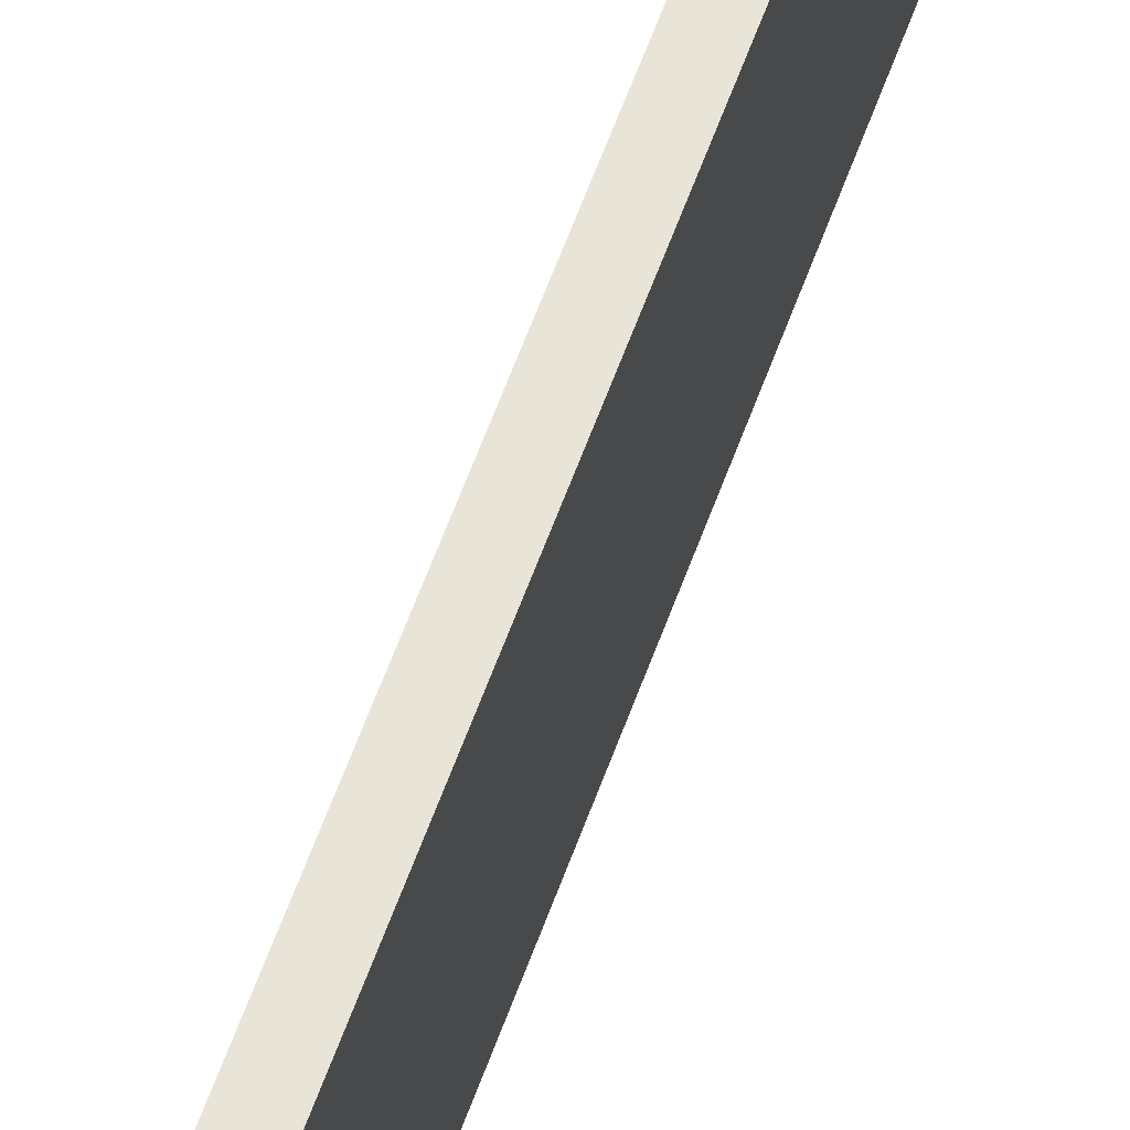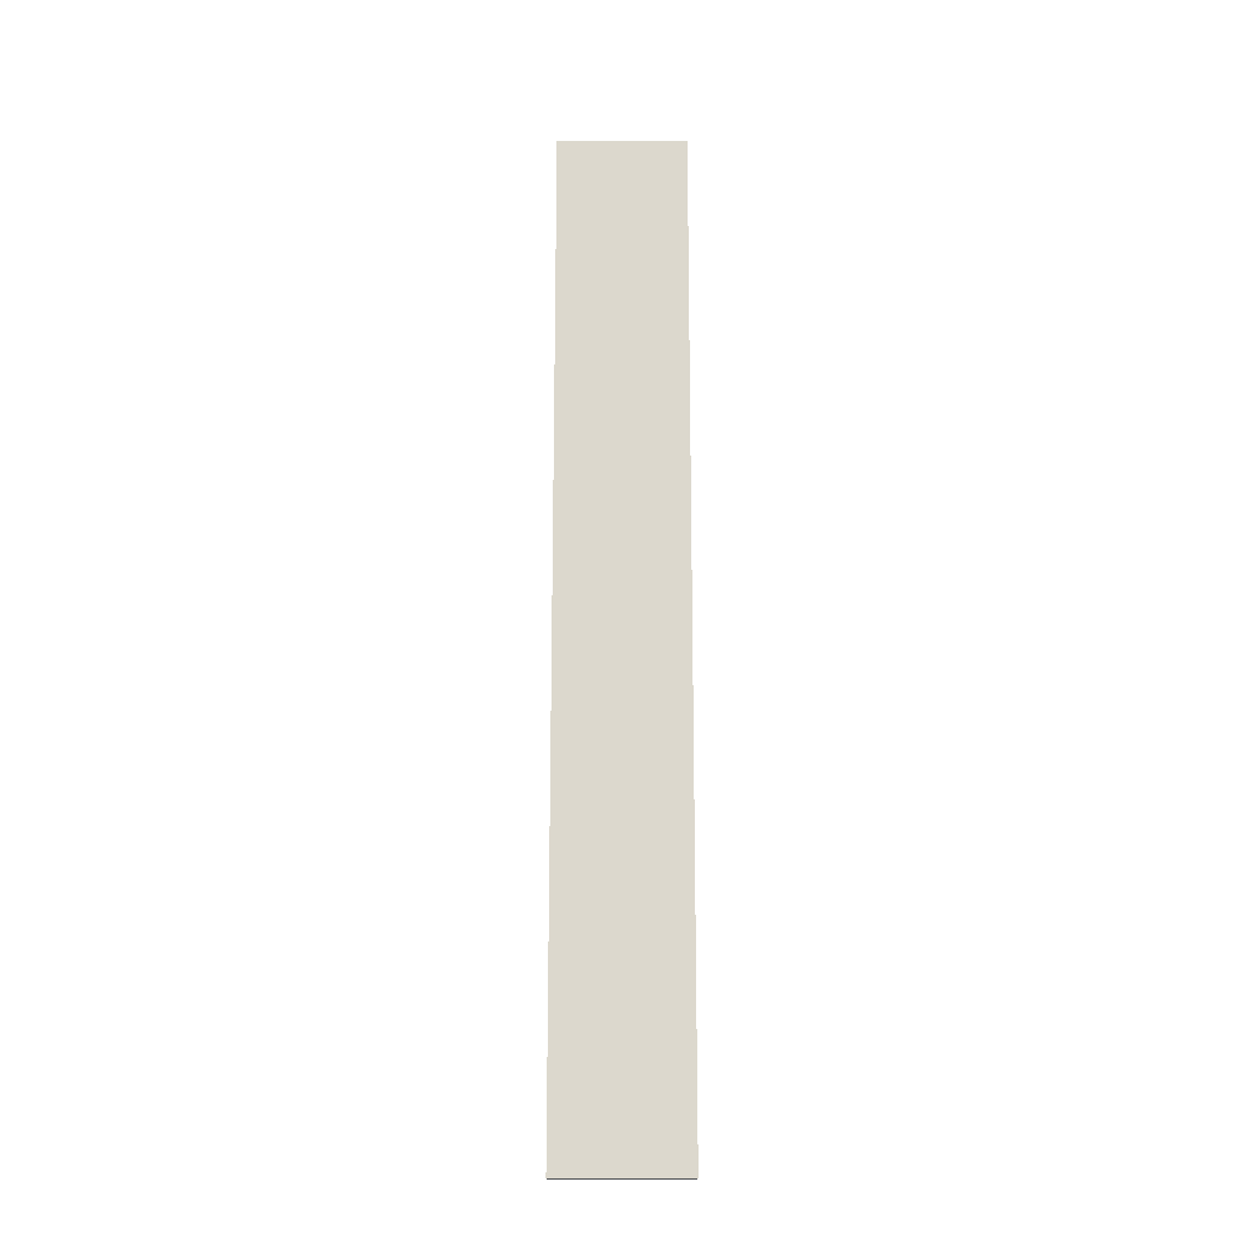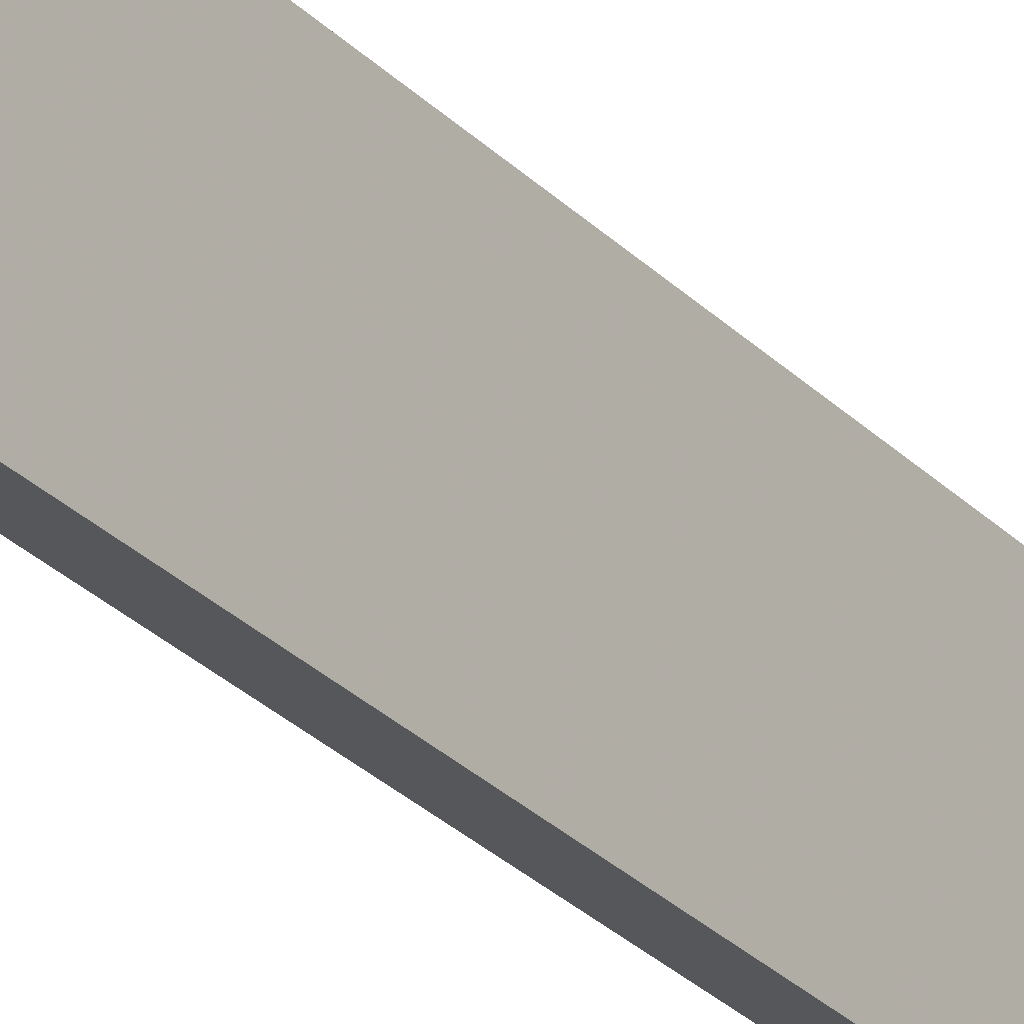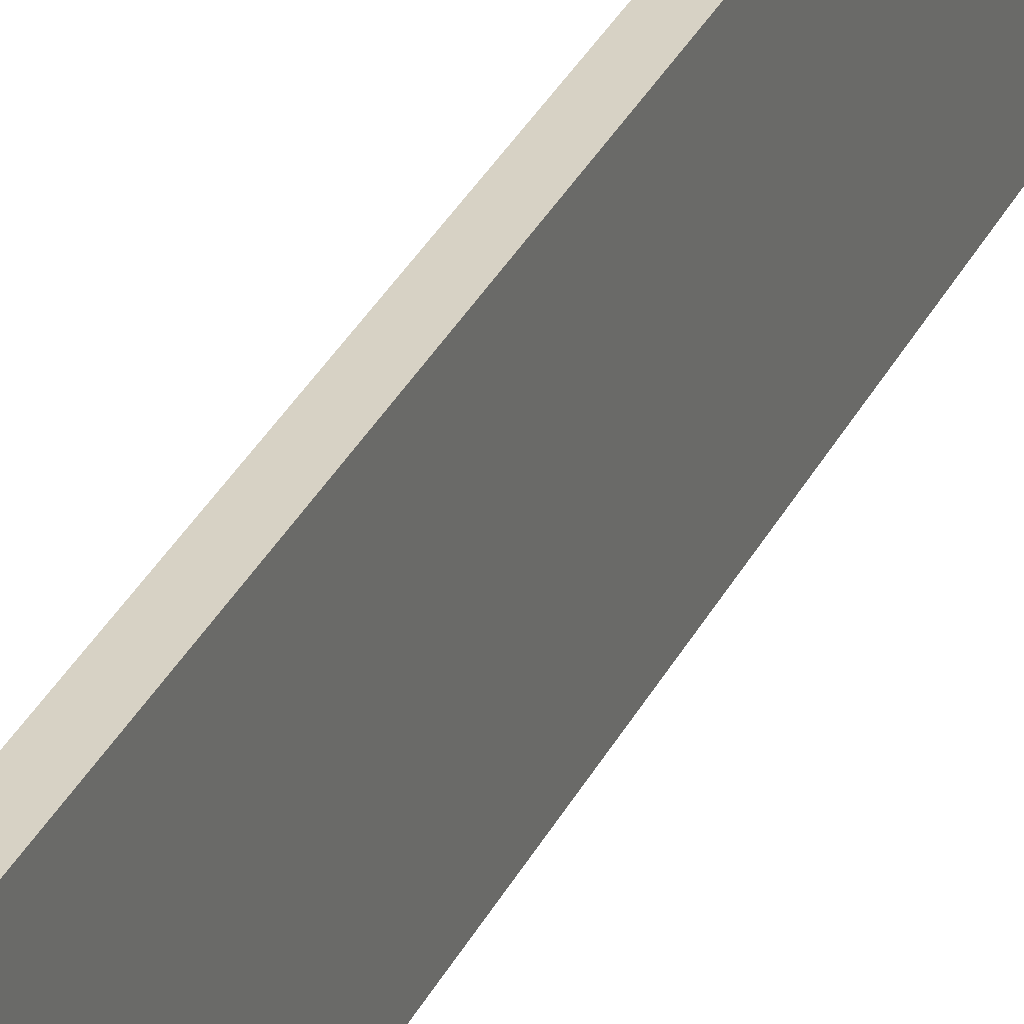
<metadata>
{"format":"obj","ext":"obj","renderer":"f3d","projection":"perspective","resolution":1024,"background":"white","views":[{"elev":60.5,"azim":19.7,"up":"+Y"},{"elev":-17.5,"azim":90.1,"up":"+Z"},{"elev":-26.1,"azim":32.3,"up":"+Y"},{"elev":27.8,"azim":20.1,"up":"+Y"}]}
</metadata>
<code>
o 3980
v 2245 1878 7.466
v 2245 1878 7.466
v 2245 1878 7.466
v 2245 1878 6.85
v 2245 1878 6.85
v 2245 1878 6.85
v 2245 1878 7.466
v 2245 1878 7.466
v 2245 1878 7.466
v 2245 1878 6.85
v 2245 1878 7.466
v 2245 1878 6.85
v 2245 1878 6.85
v 2245 1878 6.85
v 2245 1878 6.85
v 2245 1878 6.85
v 2245 1878 7.466
v 2245 1878 6.85
v 2245 1878 7.466
v 2245 1878 6.85
v 2245 1878 6.85
v 2245 1878 7.466
v 2245 1878 6.85
v 2245 1878 6.85
v 2245 1878 7.466
v 2245 1878 7.466
v 2245 1878 6.85
v 2245 1878 7.466
v 2245 1878 7.466
f 1 2 3
f 1 4 5
f 6 2 7
f 8 9 7
f 10 7 11
f 12 13 14
f 14 15 16
f 17 15 18
f 19 20 21
f 22 23 20
f 24 25 26
f 27 28 29

</code>
